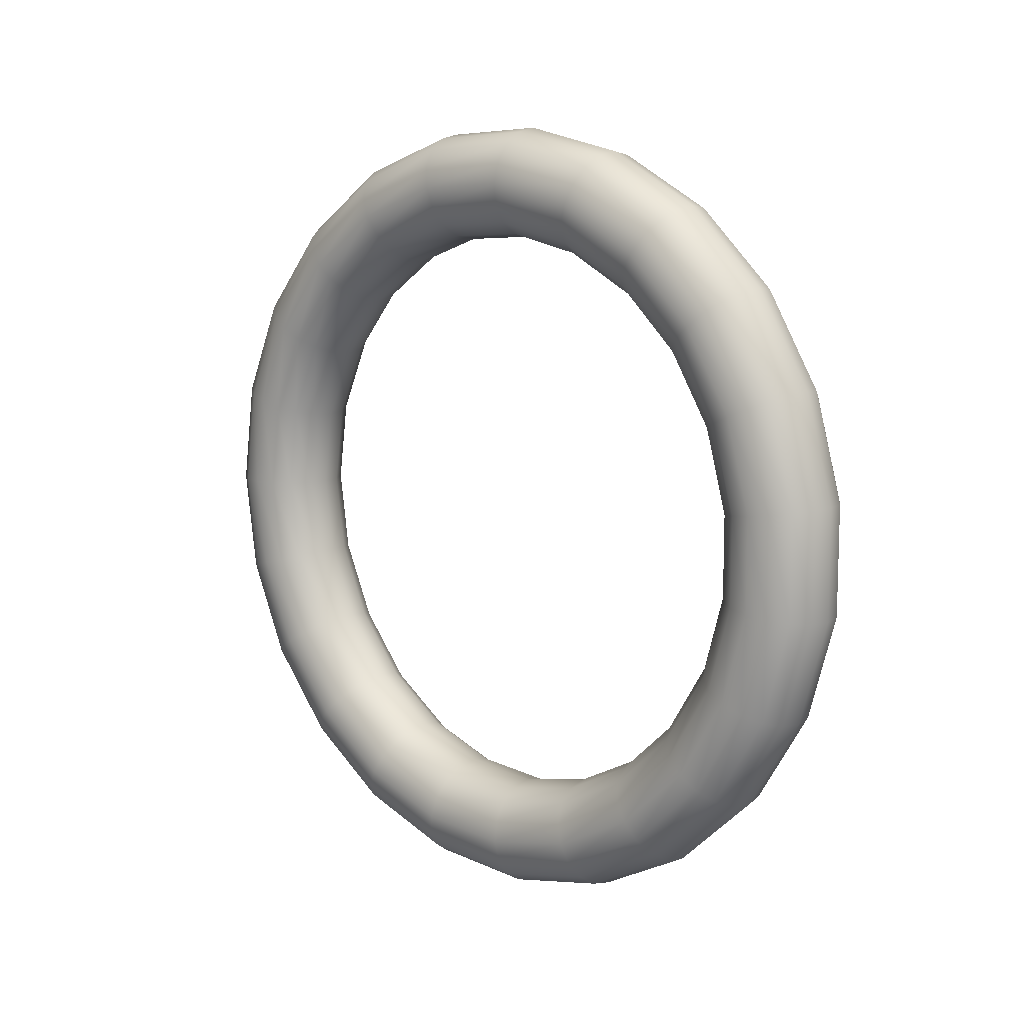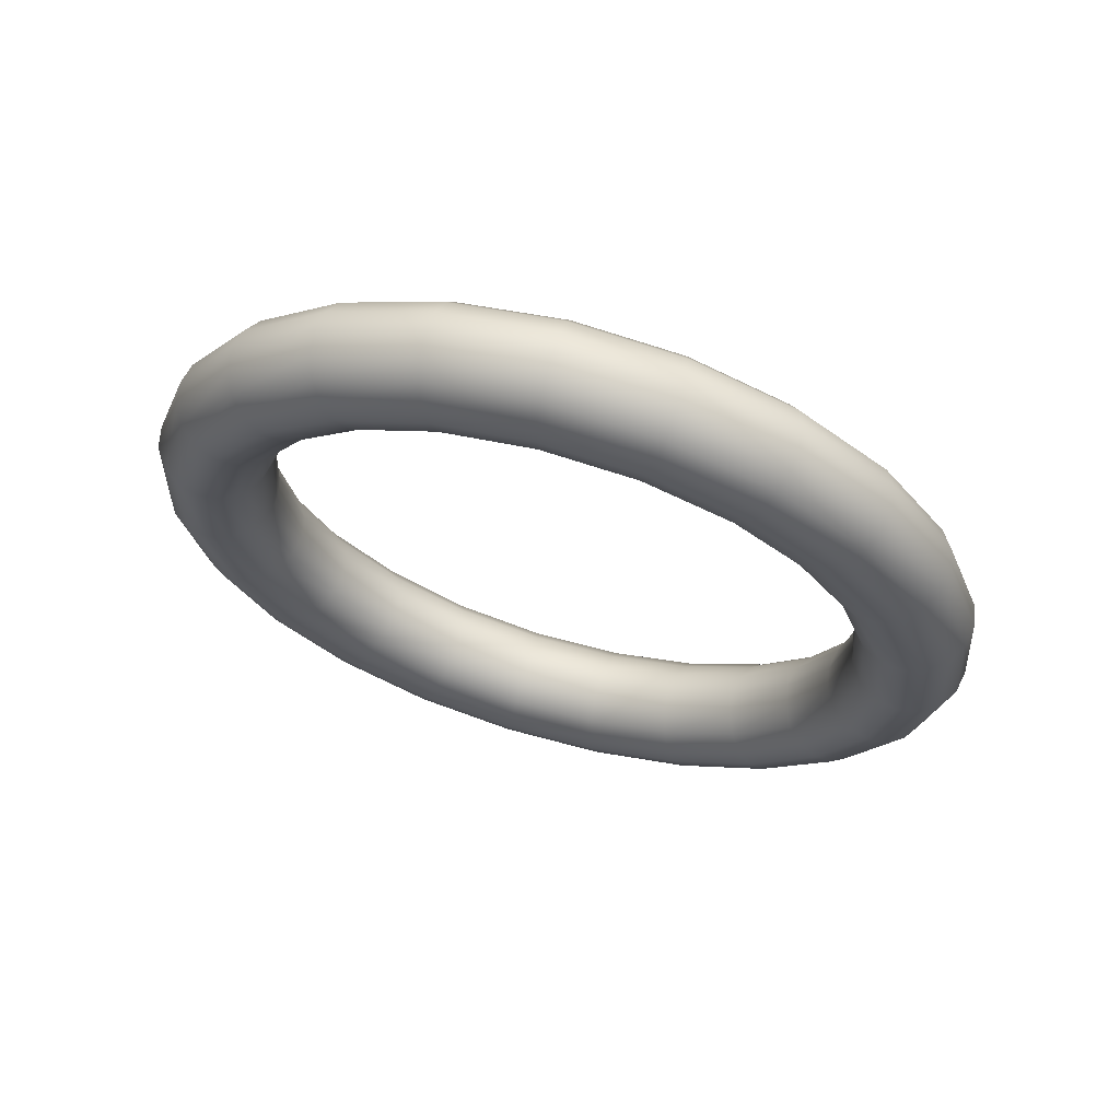
<metadata>
{"format":"obj","ext":"obj","renderer":"f3d","projection":"perspective","resolution":1024,"background":"white","views":[{"elev":10.7,"azim":135.1,"up":"+Y"},{"elev":62.3,"azim":105.6,"up":"+Z"}]}
</metadata>
<code>
v 236.3 781.5 262.1
v 236.4 781.5 262.1
v 236.5 781.5 262.1
v 236.5 781.5 262
v 236.5 781.5 262
v 236.5 781.5 261.9
v 236.4 781.5 261.8
v 236.4 781.5 261.8
v 236.3 781.5 261.8
v 236.2 781.5 261.8
v 236.2 781.5 261.8
v 236.2 781.5 261.9
v 236.1 781.5 262
v 236.2 781.5 262
v 236.2 781.5 262.1
v 236.3 781.5 262.1
v 236.3 781.1 262.1
v 236.4 781.1 262.1
v 236.5 781.1 262
v 236.5 781.1 262
v 236.5 781.2 261.9
v 236.5 781.2 261.9
v 236.4 781.2 261.8
v 236.4 781.2 261.8
v 236.3 781.2 261.8
v 236.2 781.2 261.8
v 236.2 781.2 261.8
v 236.2 781.2 261.9
v 236.1 781.2 261.9
v 236.2 781.1 262
v 236.2 781.1 262
v 236.3 781.1 262.1
v 236.3 780.8 262
v 236.4 780.8 261.9
v 236.4 780.8 261.9
v 236.5 780.9 261.9
v 236.5 780.9 261.8
v 236.5 780.9 261.7
v 236.4 781 261.7
v 236.4 781 261.7
v 236.3 781 261.7
v 236.2 781 261.7
v 236.2 781 261.7
v 236.2 780.9 261.8
v 236.1 780.9 261.8
v 236.2 780.9 261.9
v 236.2 780.8 261.9
v 236.3 780.8 261.9
v 236.3 780.5 261.7
v 236.4 780.5 261.7
v 236.4 780.6 261.7
v 236.5 780.6 261.7
v 236.5 780.7 261.6
v 236.5 780.7 261.6
v 236.4 780.7 261.5
v 236.4 780.8 261.5
v 236.3 780.8 261.5
v 236.2 780.8 261.5
v 236.2 780.7 261.5
v 236.1 780.7 261.6
v 236.1 780.7 261.6
v 236.1 780.6 261.7
v 236.2 780.6 261.7
v 236.2 780.5 261.7
v 236.3 780.3 261.5
v 236.4 780.3 261.4
v 236.4 780.4 261.4
v 236.5 780.4 261.4
v 236.5 780.5 261.4
v 236.5 780.5 261.3
v 236.4 780.6 261.3
v 236.4 780.6 261.3
v 236.3 780.6 261.3
v 236.2 780.6 261.3
v 236.2 780.6 261.3
v 236.1 780.5 261.3
v 236.1 780.5 261.4
v 236.1 780.4 261.4
v 236.2 780.4 261.4
v 236.2 780.3 261.4
v 236.3 780.2 261.1
v 236.3 780.2 261.1
v 236.4 780.3 261.1
v 236.4 780.3 261.1
v 236.5 780.4 261.1
v 236.4 780.5 261.1
v 236.4 780.5 261.1
v 236.3 780.5 261.1
v 236.3 780.6 261.1
v 236.2 780.5 261.1
v 236.2 780.5 261.1
v 236.1 780.5 261.1
v 236.1 780.4 261.1
v 236.1 780.3 261.1
v 236.2 780.3 261.1
v 236.2 780.2 261.1
v 236.3 780.2 260.8
v 236.3 780.2 260.8
v 236.4 780.2 260.8
v 236.4 780.3 260.8
v 236.4 780.4 260.8
v 236.4 780.4 260.8
v 236.4 780.5 260.8
v 236.3 780.5 260.8
v 236.3 780.5 260.8
v 236.2 780.5 260.8
v 236.1 780.5 260.8
v 236.1 780.4 260.8
v 236.1 780.4 260.8
v 236.1 780.3 260.8
v 236.1 780.2 260.8
v 236.2 780.2 260.8
v 236.2 780.3 260.4
v 236.3 780.3 260.4
v 236.4 780.3 260.4
v 236.4 780.4 260.5
v 236.4 780.4 260.5
v 236.4 780.5 260.5
v 236.4 780.5 260.5
v 236.3 780.6 260.5
v 236.3 780.6 260.6
v 236.2 780.6 260.6
v 236.1 780.5 260.5
v 236.1 780.5 260.5
v 236.1 780.4 260.5
v 236.1 780.4 260.5
v 236.1 780.3 260.5
v 236.2 780.3 260.4
v 236.2 780.4 260.1
v 236.3 780.4 260.1
v 236.4 780.5 260.2
v 236.4 780.5 260.2
v 236.4 780.6 260.2
v 236.4 780.6 260.3
v 236.4 780.7 260.3
v 236.3 780.7 260.3
v 236.2 780.7 260.3
v 236.2 780.7 260.3
v 236.1 780.7 260.3
v 236.1 780.6 260.3
v 236.1 780.6 260.2
v 236.1 780.5 260.2
v 236.1 780.5 260.2
v 236.2 780.4 260.1
v 236.2 780.7 259.9
v 236.3 780.7 259.9
v 236.3 780.7 259.9
v 236.4 780.7 260
v 236.4 780.8 260
v 236.4 780.8 260.1
v 236.4 780.8 260.1
v 236.3 780.9 260.1
v 236.2 780.9 260.1
v 236.2 780.9 260.1
v 236.1 780.8 260.1
v 236.1 780.8 260.1
v 236 780.8 260
v 236.1 780.7 260
v 236.1 780.7 259.9
v 236.1 780.7 259.9
v 236.2 781 259.7
v 236.3 781 259.7
v 236.3 781 259.7
v 236.4 781 259.8
v 236.4 781 259.8
v 236.4 781.1 259.9
v 236.3 781.1 260
v 236.3 781.1 260
v 236.2 781.1 260
v 236.2 781.1 260
v 236.1 781.1 260
v 236.1 781.1 259.9
v 236 781 259.9
v 236.1 781 259.8
v 236.1 781 259.7
v 236.1 781 259.7
v 236.2 781.3 259.6
v 236.3 781.3 259.6
v 236.3 781.3 259.6
v 236.4 781.3 259.7
v 236.4 781.3 259.8
v 236.4 781.3 259.8
v 236.3 781.3 259.9
v 236.3 781.3 259.9
v 236.2 781.3 259.9
v 236.2 781.3 259.9
v 236.1 781.3 259.9
v 236.1 781.3 259.9
v 236 781.3 259.8
v 236 781.3 259.7
v 236.1 781.3 259.7
v 236.1 781.3 259.6
v 236.2 781.6 259.6
v 236.3 781.6 259.6
v 236.3 781.6 259.6
v 236.4 781.6 259.7
v 236.4 781.6 259.8
v 236.4 781.6 259.8
v 236.3 781.6 259.9
v 236.3 781.6 259.9
v 236.2 781.6 259.9
v 236.2 781.6 259.9
v 236.1 781.6 259.9
v 236.1 781.6 259.9
v 236 781.6 259.8
v 236 781.6 259.7
v 236.1 781.6 259.7
v 236.1 781.6 259.6
v 236.2 782 259.7
v 236.3 782 259.7
v 236.3 782 259.7
v 236.4 781.9 259.8
v 236.4 781.9 259.8
v 236.4 781.9 259.9
v 236.3 781.9 260
v 236.3 781.8 260
v 236.2 781.8 260
v 236.2 781.8 260
v 236.1 781.9 260
v 236.1 781.9 259.9
v 236 781.9 259.9
v 236.1 781.9 259.8
v 236.1 782 259.7
v 236.1 782 259.7
v 236.2 782.3 259.9
v 236.3 782.3 259.9
v 236.3 782.2 259.9
v 236.4 782.2 260
v 236.4 782.2 260
v 236.4 782.1 260.1
v 236.4 782.1 260.1
v 236.3 782.1 260.1
v 236.2 782 260.1
v 236.2 782.1 260.1
v 236.1 782.1 260.1
v 236.1 782.1 260.1
v 236 782.2 260
v 236.1 782.2 260
v 236.1 782.2 259.9
v 236.1 782.3 259.9
v 236.2 782.5 260.1
v 236.3 782.5 260.1
v 236.4 782.5 260.2
v 236.4 782.4 260.2
v 236.4 782.4 260.2
v 236.4 782.3 260.3
v 236.4 782.3 260.3
v 236.3 782.2 260.3
v 236.2 782.2 260.3
v 236.2 782.2 260.3
v 236.1 782.3 260.3
v 236.1 782.3 260.3
v 236.1 782.4 260.2
v 236.1 782.4 260.2
v 236.1 782.5 260.2
v 236.2 782.5 260.1
v 236.2 782.7 260.4
v 236.3 782.7 260.4
v 236.4 782.6 260.4
v 236.4 782.6 260.5
v 236.4 782.5 260.5
v 236.4 782.4 260.5
v 236.4 782.4 260.5
v 236.3 782.3 260.5
v 236.3 782.3 260.6
v 236.2 782.3 260.6
v 236.1 782.4 260.5
v 236.1 782.4 260.5
v 236.1 782.5 260.5
v 236.1 782.6 260.5
v 236.1 782.6 260.5
v 236.2 782.7 260.4
v 236.3 782.7 260.8
v 236.3 782.7 260.8
v 236.4 782.7 260.8
v 236.4 782.6 260.8
v 236.4 782.6 260.8
v 236.4 782.5 260.8
v 236.4 782.4 260.8
v 236.3 782.4 260.8
v 236.3 782.4 260.8
v 236.2 782.4 260.8
v 236.1 782.4 260.8
v 236.1 782.5 260.8
v 236.1 782.6 260.8
v 236.1 782.6 260.8
v 236.1 782.7 260.8
v 236.2 782.7 260.8
v 236.3 782.7 261.1
v 236.3 782.7 261.1
v 236.4 782.7 261.1
v 236.4 782.6 261.1
v 236.5 782.5 261.1
v 236.4 782.5 261.1
v 236.4 782.4 261.1
v 236.3 782.4 261.1
v 236.3 782.4 261.1
v 236.2 782.4 261.1
v 236.2 782.4 261.1
v 236.1 782.5 261.1
v 236.1 782.5 261.1
v 236.1 782.6 261.1
v 236.2 782.7 261.1
v 236.2 782.7 261.1
v 236.3 782.6 261.5
v 236.4 782.6 261.4
v 236.4 782.6 261.4
v 236.5 782.5 261.4
v 236.5 782.4 261.4
v 236.5 782.4 261.3
v 236.4 782.3 261.3
v 236.4 782.3 261.3
v 236.3 782.3 261.3
v 236.2 782.3 261.3
v 236.2 782.3 261.3
v 236.1 782.4 261.3
v 236.1 782.4 261.4
v 236.1 782.5 261.4
v 236.2 782.6 261.4
v 236.2 782.6 261.4
v 236.3 782.4 261.7
v 236.4 782.4 261.7
v 236.4 782.4 261.7
v 236.5 782.3 261.7
v 236.5 782.3 261.6
v 236.5 782.2 261.6
v 236.4 782.2 261.5
v 236.4 782.1 261.5
v 236.3 782.1 261.5
v 236.2 782.1 261.5
v 236.2 782.2 261.5
v 236.1 782.2 261.6
v 236.1 782.3 261.6
v 236.1 782.3 261.7
v 236.2 782.4 261.7
v 236.2 782.4 261.7
v 236.3 782.1 262
v 236.4 782.1 261.9
v 236.4 782.1 261.9
v 236.5 782.1 261.9
v 236.5 782 261.8
v 236.5 782 261.7
v 236.4 782 261.7
v 236.4 782 261.7
v 236.3 781.9 261.7
v 236.2 782 261.7
v 236.2 782 261.7
v 236.2 782 261.8
v 236.1 782 261.8
v 236.2 782.1 261.9
v 236.2 782.1 261.9
v 236.3 782.1 261.9
v 236.3 781.8 262.1
v 236.4 781.8 262.1
v 236.5 781.8 262
v 236.5 781.8 262
v 236.5 781.8 261.9
v 236.5 781.7 261.9
v 236.4 781.7 261.8
v 236.4 781.7 261.8
v 236.3 781.7 261.8
v 236.2 781.7 261.8
v 236.2 781.7 261.8
v 236.2 781.7 261.9
v 236.1 781.8 261.9
v 236.2 781.8 262
v 236.2 781.8 262
v 236.3 781.8 262.1
f 18 2 1
f 1 17 18
f 19 3 2
f 2 18 19
f 20 4 3
f 3 19 20
f 21 5 4
f 4 20 21
f 22 6 5
f 5 21 22
f 23 7 6
f 6 22 23
f 24 8 7
f 7 23 24
f 25 9 8
f 8 24 25
f 26 10 9
f 9 25 26
f 27 11 10
f 10 26 27
f 28 12 11
f 11 27 28
f 29 13 12
f 12 28 29
f 30 14 13
f 13 29 30
f 31 15 14
f 14 30 31
f 32 16 15
f 15 31 32
f 17 1 16
f 16 32 17
f 34 18 17
f 17 33 34
f 35 19 18
f 18 34 35
f 36 20 19
f 19 35 36
f 37 21 20
f 20 36 37
f 38 22 21
f 21 37 38
f 39 23 22
f 22 38 39
f 40 24 23
f 23 39 40
f 41 25 24
f 24 40 41
f 42 26 25
f 25 41 42
f 43 27 26
f 26 42 43
f 44 28 27
f 27 43 44
f 45 29 28
f 28 44 45
f 46 30 29
f 29 45 46
f 47 31 30
f 30 46 47
f 48 32 31
f 31 47 48
f 33 17 32
f 32 48 33
f 50 34 33
f 33 49 50
f 51 35 34
f 34 50 51
f 52 36 35
f 35 51 52
f 53 37 36
f 36 52 53
f 54 38 37
f 37 53 54
f 55 39 38
f 38 54 55
f 56 40 39
f 39 55 56
f 57 41 40
f 40 56 57
f 58 42 41
f 41 57 58
f 59 43 42
f 42 58 59
f 60 44 43
f 43 59 60
f 61 45 44
f 44 60 61
f 62 46 45
f 45 61 62
f 63 47 46
f 46 62 63
f 64 48 47
f 47 63 64
f 49 33 48
f 48 64 49
f 66 50 49
f 49 65 66
f 67 51 50
f 50 66 67
f 68 52 51
f 51 67 68
f 69 53 52
f 52 68 69
f 70 54 53
f 53 69 70
f 71 55 54
f 54 70 71
f 72 56 55
f 55 71 72
f 73 57 56
f 56 72 73
f 74 58 57
f 57 73 74
f 75 59 58
f 58 74 75
f 76 60 59
f 59 75 76
f 77 61 60
f 60 76 77
f 78 62 61
f 61 77 78
f 79 63 62
f 62 78 79
f 80 64 63
f 63 79 80
f 65 49 64
f 64 80 65
f 82 66 65
f 65 81 82
f 83 67 66
f 66 82 83
f 84 68 67
f 67 83 84
f 85 69 68
f 68 84 85
f 86 70 69
f 69 85 86
f 87 71 70
f 70 86 87
f 88 72 71
f 71 87 88
f 89 73 72
f 72 88 89
f 90 74 73
f 73 89 90
f 91 75 74
f 74 90 91
f 92 76 75
f 75 91 92
f 93 77 76
f 76 92 93
f 94 78 77
f 77 93 94
f 95 79 78
f 78 94 95
f 96 80 79
f 79 95 96
f 81 65 80
f 80 96 81
f 98 82 81
f 81 97 98
f 99 83 82
f 82 98 99
f 100 84 83
f 83 99 100
f 101 85 84
f 84 100 101
f 102 86 85
f 85 101 102
f 103 87 86
f 86 102 103
f 104 88 87
f 87 103 104
f 105 89 88
f 88 104 105
f 106 90 89
f 89 105 106
f 107 91 90
f 90 106 107
f 108 92 91
f 91 107 108
f 109 93 92
f 92 108 109
f 110 94 93
f 93 109 110
f 111 95 94
f 94 110 111
f 112 96 95
f 95 111 112
f 97 81 96
f 96 112 97
f 114 98 97
f 97 113 114
f 115 99 98
f 98 114 115
f 116 100 99
f 99 115 116
f 117 101 100
f 100 116 117
f 118 102 101
f 101 117 118
f 119 103 102
f 102 118 119
f 120 104 103
f 103 119 120
f 121 105 104
f 104 120 121
f 122 106 105
f 105 121 122
f 123 107 106
f 106 122 123
f 124 108 107
f 107 123 124
f 125 109 108
f 108 124 125
f 126 110 109
f 109 125 126
f 127 111 110
f 110 126 127
f 128 112 111
f 111 127 128
f 113 97 112
f 112 128 113
f 130 114 113
f 113 129 130
f 131 115 114
f 114 130 131
f 132 116 115
f 115 131 132
f 133 117 116
f 116 132 133
f 134 118 117
f 117 133 134
f 135 119 118
f 118 134 135
f 136 120 119
f 119 135 136
f 137 121 120
f 120 136 137
f 138 122 121
f 121 137 138
f 139 123 122
f 122 138 139
f 140 124 123
f 123 139 140
f 141 125 124
f 124 140 141
f 142 126 125
f 125 141 142
f 143 127 126
f 126 142 143
f 144 128 127
f 127 143 144
f 129 113 128
f 128 144 129
f 146 130 129
f 129 145 146
f 147 131 130
f 130 146 147
f 148 132 131
f 131 147 148
f 149 133 132
f 132 148 149
f 150 134 133
f 133 149 150
f 151 135 134
f 134 150 151
f 152 136 135
f 135 151 152
f 153 137 136
f 136 152 153
f 154 138 137
f 137 153 154
f 155 139 138
f 138 154 155
f 156 140 139
f 139 155 156
f 157 141 140
f 140 156 157
f 158 142 141
f 141 157 158
f 159 143 142
f 142 158 159
f 160 144 143
f 143 159 160
f 145 129 144
f 144 160 145
f 162 146 145
f 145 161 162
f 163 147 146
f 146 162 163
f 164 148 147
f 147 163 164
f 165 149 148
f 148 164 165
f 166 150 149
f 149 165 166
f 167 151 150
f 150 166 167
f 168 152 151
f 151 167 168
f 169 153 152
f 152 168 169
f 170 154 153
f 153 169 170
f 171 155 154
f 154 170 171
f 172 156 155
f 155 171 172
f 173 157 156
f 156 172 173
f 174 158 157
f 157 173 174
f 175 159 158
f 158 174 175
f 176 160 159
f 159 175 176
f 161 145 160
f 160 176 161
f 178 162 161
f 161 177 178
f 179 163 162
f 162 178 179
f 180 164 163
f 163 179 180
f 181 165 164
f 164 180 181
f 182 166 165
f 165 181 182
f 183 167 166
f 166 182 183
f 184 168 167
f 167 183 184
f 185 169 168
f 168 184 185
f 186 170 169
f 169 185 186
f 187 171 170
f 170 186 187
f 188 172 171
f 171 187 188
f 189 173 172
f 172 188 189
f 190 174 173
f 173 189 190
f 191 175 174
f 174 190 191
f 192 176 175
f 175 191 192
f 177 161 176
f 176 192 177
f 194 178 177
f 177 193 194
f 195 179 178
f 178 194 195
f 196 180 179
f 179 195 196
f 197 181 180
f 180 196 197
f 198 182 181
f 181 197 198
f 199 183 182
f 182 198 199
f 200 184 183
f 183 199 200
f 201 185 184
f 184 200 201
f 202 186 185
f 185 201 202
f 203 187 186
f 186 202 203
f 204 188 187
f 187 203 204
f 205 189 188
f 188 204 205
f 206 190 189
f 189 205 206
f 207 191 190
f 190 206 207
f 208 192 191
f 191 207 208
f 193 177 192
f 192 208 193
f 210 194 193
f 193 209 210
f 211 195 194
f 194 210 211
f 212 196 195
f 195 211 212
f 213 197 196
f 196 212 213
f 214 198 197
f 197 213 214
f 215 199 198
f 198 214 215
f 216 200 199
f 199 215 216
f 217 201 200
f 200 216 217
f 218 202 201
f 201 217 218
f 219 203 202
f 202 218 219
f 220 204 203
f 203 219 220
f 221 205 204
f 204 220 221
f 222 206 205
f 205 221 222
f 223 207 206
f 206 222 223
f 224 208 207
f 207 223 224
f 209 193 208
f 208 224 209
f 226 210 209
f 209 225 226
f 227 211 210
f 210 226 227
f 228 212 211
f 211 227 228
f 229 213 212
f 212 228 229
f 230 214 213
f 213 229 230
f 231 215 214
f 214 230 231
f 232 216 215
f 215 231 232
f 233 217 216
f 216 232 233
f 234 218 217
f 217 233 234
f 235 219 218
f 218 234 235
f 236 220 219
f 219 235 236
f 237 221 220
f 220 236 237
f 238 222 221
f 221 237 238
f 239 223 222
f 222 238 239
f 240 224 223
f 223 239 240
f 225 209 224
f 224 240 225
f 242 226 225
f 225 241 242
f 243 227 226
f 226 242 243
f 244 228 227
f 227 243 244
f 245 229 228
f 228 244 245
f 246 230 229
f 229 245 246
f 247 231 230
f 230 246 247
f 248 232 231
f 231 247 248
f 249 233 232
f 232 248 249
f 250 234 233
f 233 249 250
f 251 235 234
f 234 250 251
f 252 236 235
f 235 251 252
f 253 237 236
f 236 252 253
f 254 238 237
f 237 253 254
f 255 239 238
f 238 254 255
f 256 240 239
f 239 255 256
f 241 225 240
f 240 256 241
f 258 242 241
f 241 257 258
f 259 243 242
f 242 258 259
f 260 244 243
f 243 259 260
f 261 245 244
f 244 260 261
f 262 246 245
f 245 261 262
f 263 247 246
f 246 262 263
f 264 248 247
f 247 263 264
f 265 249 248
f 248 264 265
f 266 250 249
f 249 265 266
f 267 251 250
f 250 266 267
f 268 252 251
f 251 267 268
f 269 253 252
f 252 268 269
f 270 254 253
f 253 269 270
f 271 255 254
f 254 270 271
f 272 256 255
f 255 271 272
f 257 241 256
f 256 272 257
f 274 258 257
f 257 273 274
f 275 259 258
f 258 274 275
f 276 260 259
f 259 275 276
f 277 261 260
f 260 276 277
f 278 262 261
f 261 277 278
f 279 263 262
f 262 278 279
f 280 264 263
f 263 279 280
f 281 265 264
f 264 280 281
f 282 266 265
f 265 281 282
f 283 267 266
f 266 282 283
f 284 268 267
f 267 283 284
f 285 269 268
f 268 284 285
f 286 270 269
f 269 285 286
f 287 271 270
f 270 286 287
f 288 272 271
f 271 287 288
f 273 257 272
f 272 288 273
f 290 274 273
f 273 289 290
f 291 275 274
f 274 290 291
f 292 276 275
f 275 291 292
f 293 277 276
f 276 292 293
f 294 278 277
f 277 293 294
f 295 279 278
f 278 294 295
f 296 280 279
f 279 295 296
f 297 281 280
f 280 296 297
f 298 282 281
f 281 297 298
f 299 283 282
f 282 298 299
f 300 284 283
f 283 299 300
f 301 285 284
f 284 300 301
f 302 286 285
f 285 301 302
f 303 287 286
f 286 302 303
f 304 288 287
f 287 303 304
f 289 273 288
f 288 304 289
f 306 290 289
f 289 305 306
f 307 291 290
f 290 306 307
f 308 292 291
f 291 307 308
f 309 293 292
f 292 308 309
f 310 294 293
f 293 309 310
f 311 295 294
f 294 310 311
f 312 296 295
f 295 311 312
f 313 297 296
f 296 312 313
f 314 298 297
f 297 313 314
f 315 299 298
f 298 314 315
f 316 300 299
f 299 315 316
f 317 301 300
f 300 316 317
f 318 302 301
f 301 317 318
f 319 303 302
f 302 318 319
f 320 304 303
f 303 319 320
f 305 289 304
f 304 320 305
f 322 306 305
f 305 321 322
f 323 307 306
f 306 322 323
f 324 308 307
f 307 323 324
f 325 309 308
f 308 324 325
f 326 310 309
f 309 325 326
f 327 311 310
f 310 326 327
f 328 312 311
f 311 327 328
f 329 313 312
f 312 328 329
f 330 314 313
f 313 329 330
f 331 315 314
f 314 330 331
f 332 316 315
f 315 331 332
f 333 317 316
f 316 332 333
f 334 318 317
f 317 333 334
f 335 319 318
f 318 334 335
f 336 320 319
f 319 335 336
f 321 305 320
f 320 336 321
f 338 322 321
f 321 337 338
f 339 323 322
f 322 338 339
f 340 324 323
f 323 339 340
f 341 325 324
f 324 340 341
f 342 326 325
f 325 341 342
f 343 327 326
f 326 342 343
f 344 328 327
f 327 343 344
f 345 329 328
f 328 344 345
f 346 330 329
f 329 345 346
f 347 331 330
f 330 346 347
f 348 332 331
f 331 347 348
f 349 333 332
f 332 348 349
f 350 334 333
f 333 349 350
f 351 335 334
f 334 350 351
f 352 336 335
f 335 351 352
f 337 321 336
f 336 352 337
f 354 338 337
f 337 353 354
f 355 339 338
f 338 354 355
f 356 340 339
f 339 355 356
f 357 341 340
f 340 356 357
f 358 342 341
f 341 357 358
f 359 343 342
f 342 358 359
f 360 344 343
f 343 359 360
f 361 345 344
f 344 360 361
f 362 346 345
f 345 361 362
f 363 347 346
f 346 362 363
f 364 348 347
f 347 363 364
f 365 349 348
f 348 364 365
f 366 350 349
f 349 365 366
f 367 351 350
f 350 366 367
f 368 352 351
f 351 367 368
f 353 337 352
f 352 368 353
f 2 354 353
f 353 1 2
f 3 355 354
f 354 2 3
f 4 356 355
f 355 3 4
f 5 357 356
f 356 4 5
f 6 358 357
f 357 5 6
f 7 359 358
f 358 6 7
f 8 360 359
f 359 7 8
f 9 361 360
f 360 8 9
f 10 362 361
f 361 9 10
f 11 363 362
f 362 10 11
f 12 364 363
f 363 11 12
f 13 365 364
f 364 12 13
f 14 366 365
f 365 13 14
f 15 367 366
f 366 14 15
f 16 368 367
f 367 15 16
f 1 353 368
f 368 16 1

</code>
